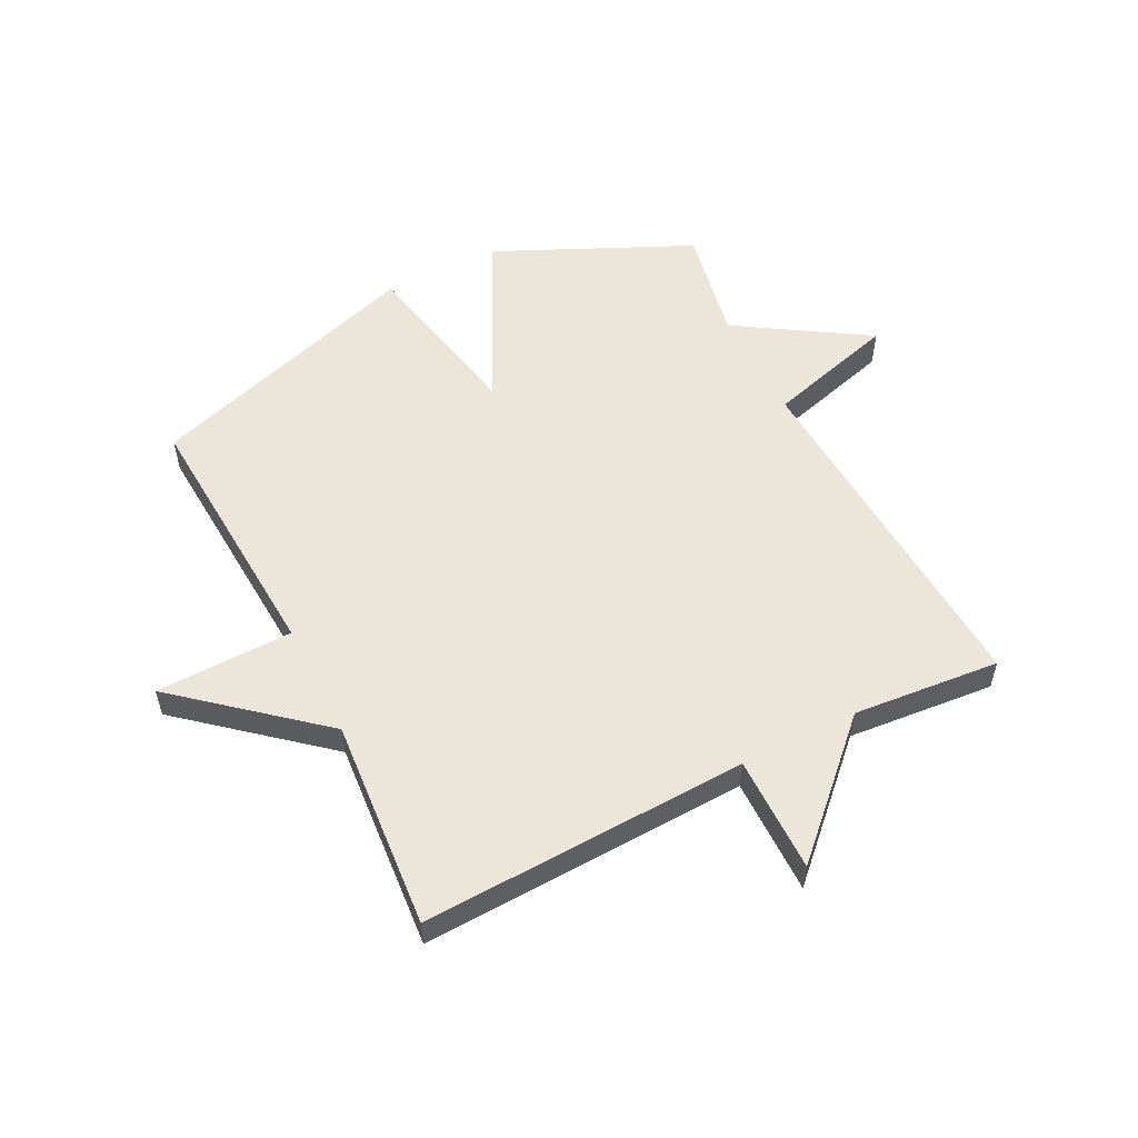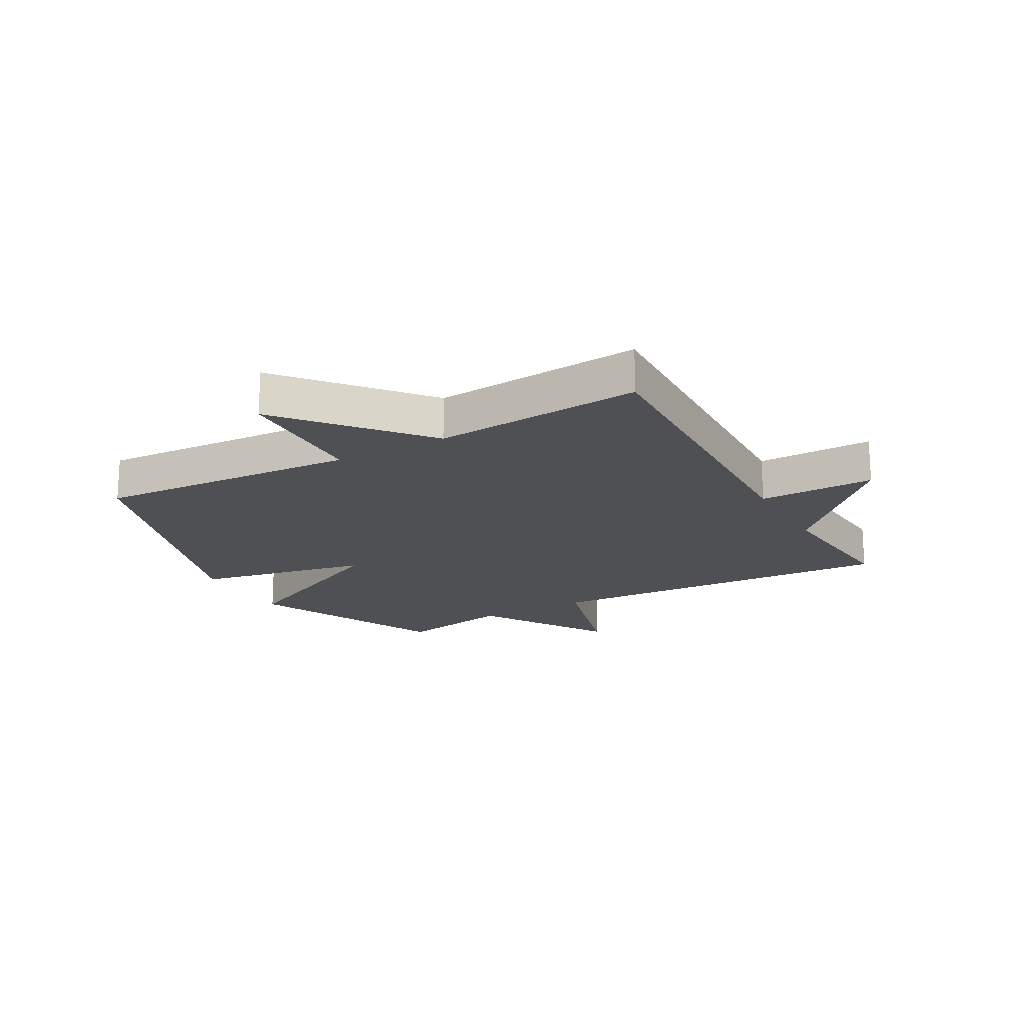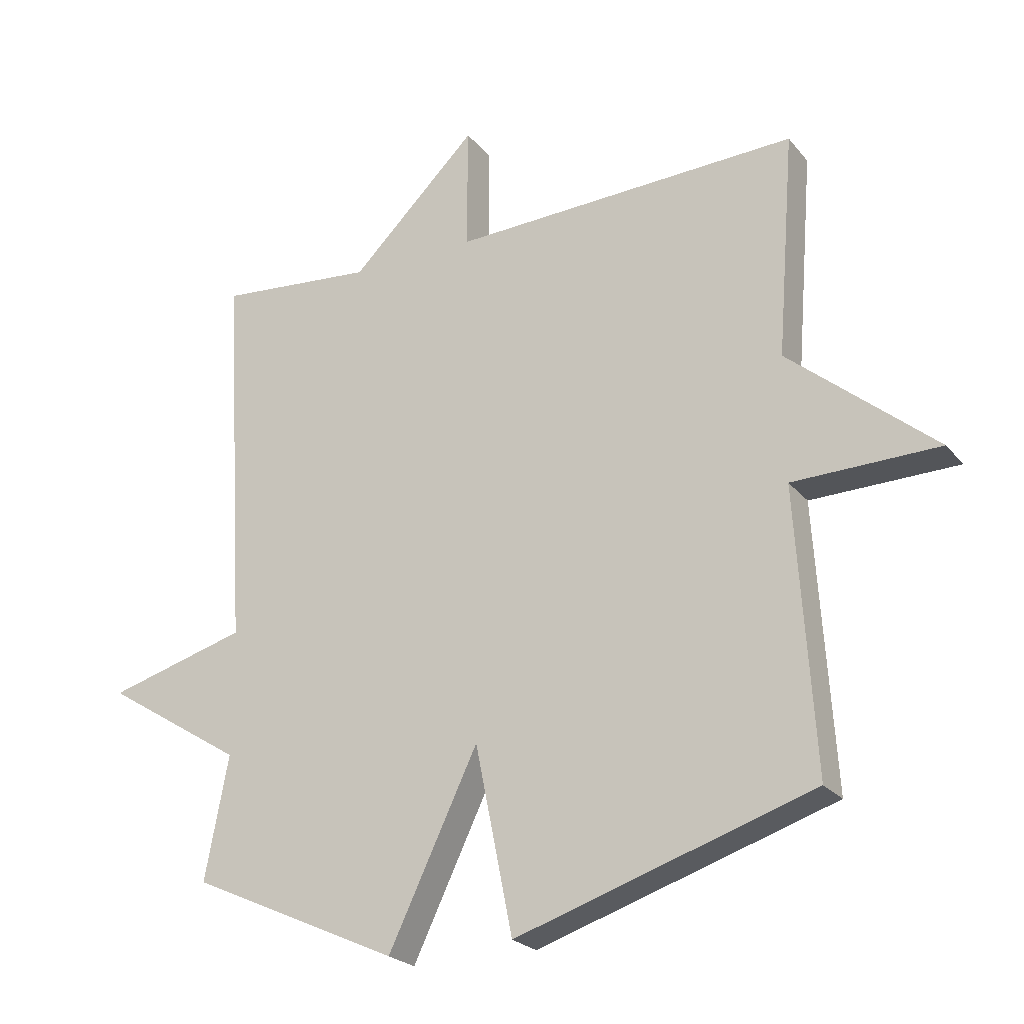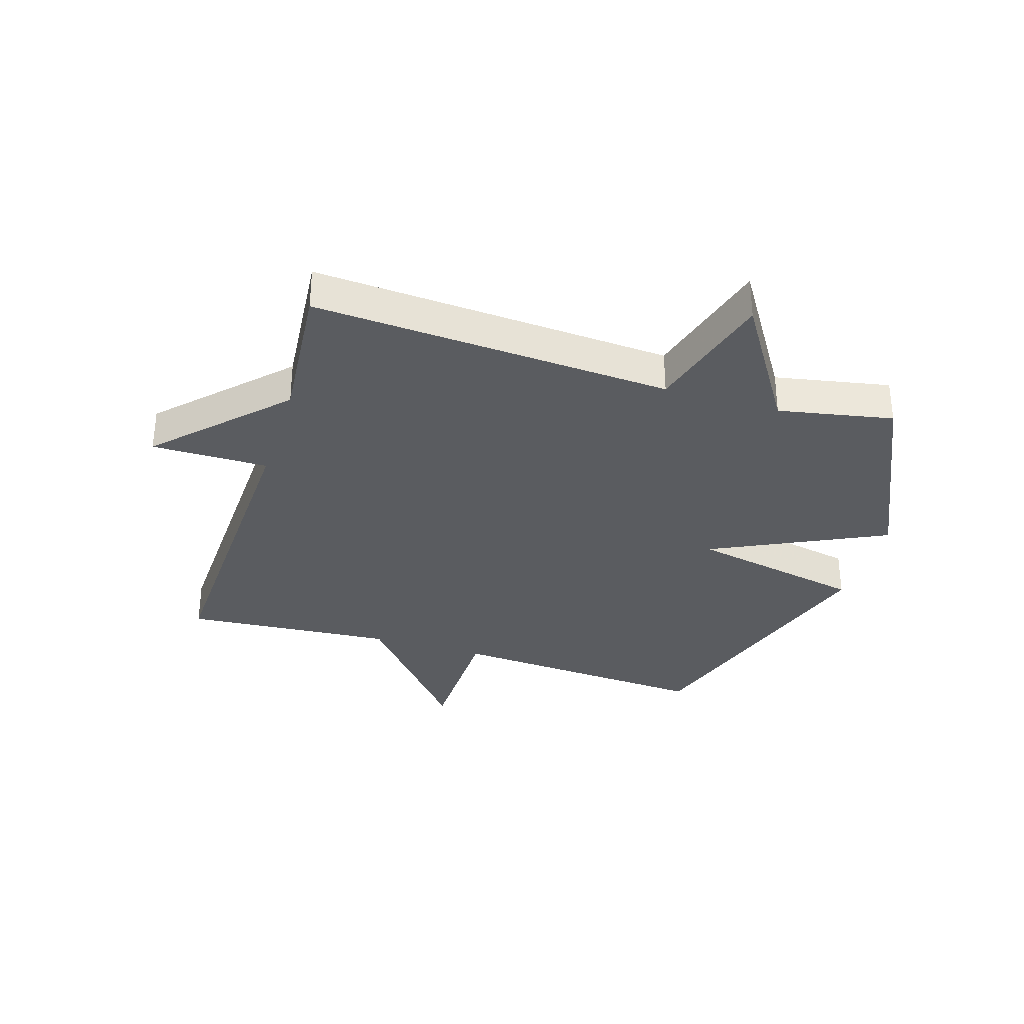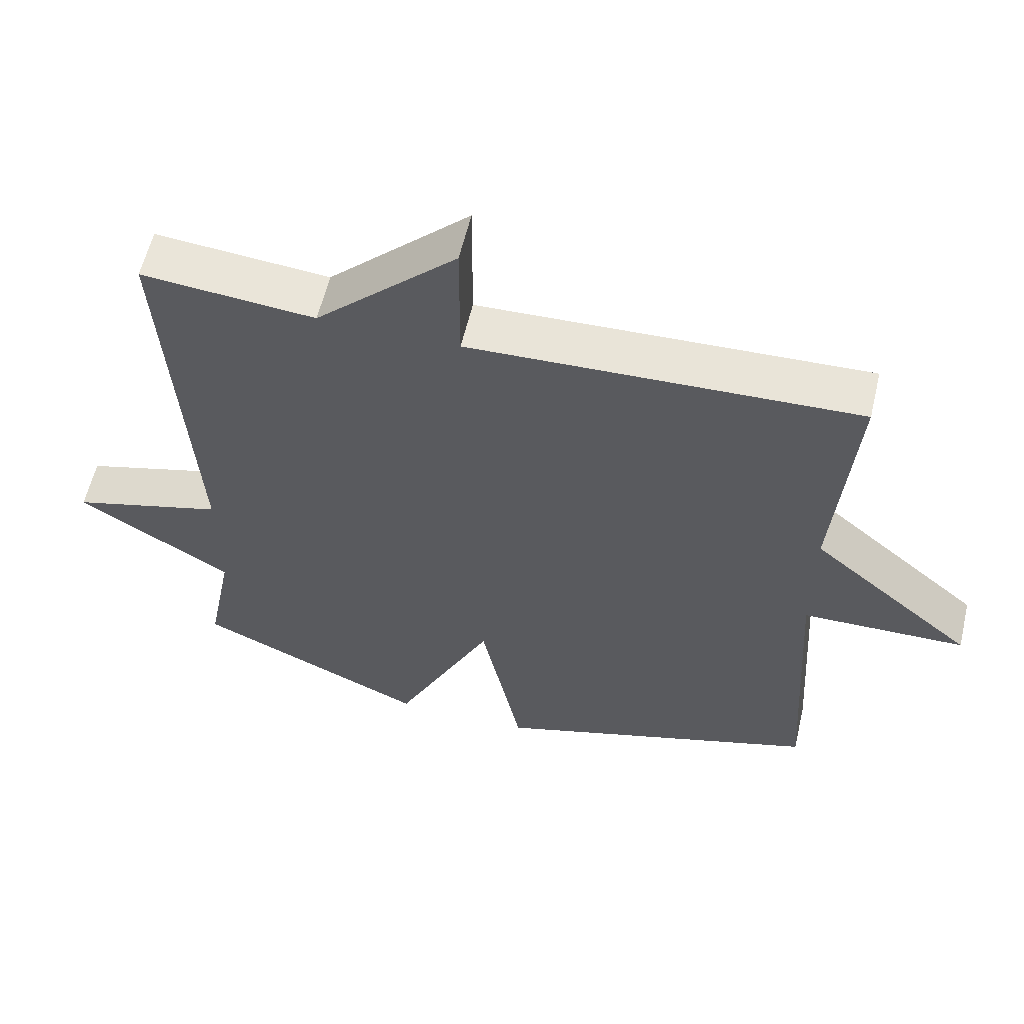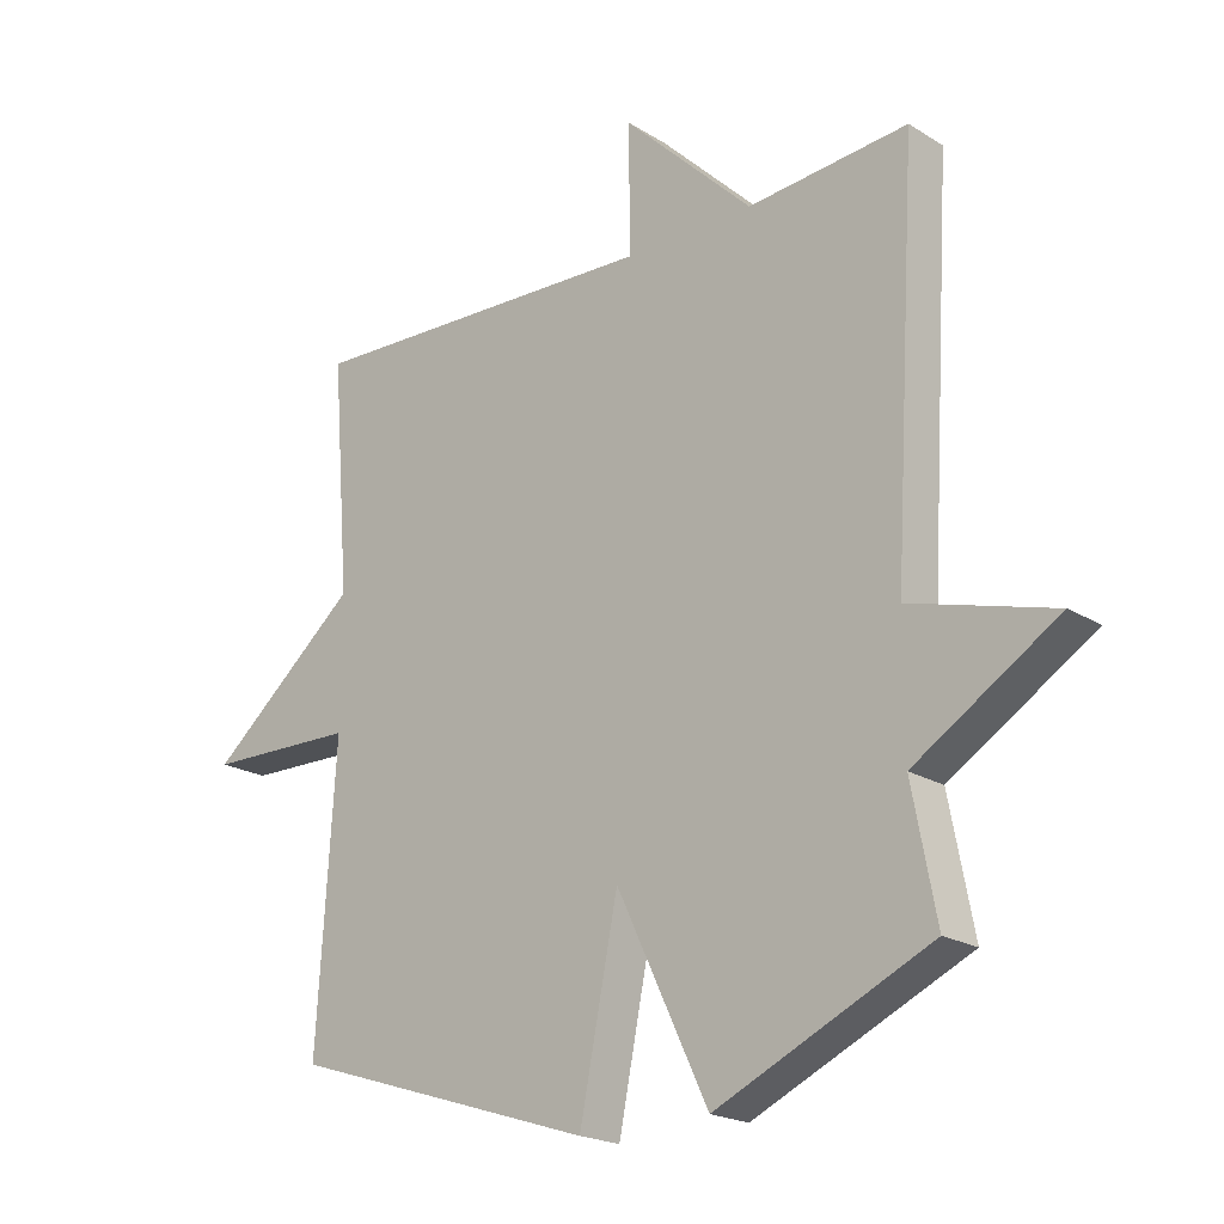
<metadata>
{"format":"obj","ext":"obj","renderer":"f3d","projection":"perspective","resolution":1024,"background":"white","views":[{"elev":55.1,"azim":-26.8,"up":"+Y"},{"elev":-18.8,"azim":-60.7,"up":"+Y"},{"elev":-23.7,"azim":-151.0,"up":"+Z"},{"elev":-33.6,"azim":72.8,"up":"+Y"},{"elev":59.2,"azim":-166.7,"up":"+Z"},{"elev":-20.6,"azim":42.0,"up":"+Z"}]}
</metadata>
<code>
v 0.5 0.07 -0.5
v 0.17 0.07 -0.651
v 0.029 0.07 -0.357
v -0.03 0.07 -0.651
v -0.5 0.07 -0.5
v -0.472 0.07 -0.055
v -0.704 0.07 -0.05
v -0.472 0.07 0.145
v -0.5 0.07 0.5
v 0.052 0.07 0.478
v 0.051 0.07 0.675
v 0.252 0.07 0.478
v 0.5 0.07 0.5
v 0.463 0.07 -0.106
v 0.683 0.07 -0.168
v 0.463 0.07 -0.306
v 0.5 0 -0.5
v 0.17 0 -0.651
v 0.029 0 -0.357
v -0.03 0 -0.651
v -0.5 0 -0.5
v -0.472 0 -0.055
v -0.704 0 -0.05
v -0.472 0 0.145
v -0.5 0 0.5
v 0.052 0 0.478
v 0.051 0 0.675
v 0.252 0 0.478
v 0.5 0 0.5
v 0.463 0 -0.106
v 0.683 0 -0.168
v 0.463 0 -0.306
f 14 15 16
f 12 13 14
f 12 14 16
f 11 12 16
f 10 11 16
f 10 16 1
f 9 10 1
f 8 9 1
f 6 7 8
f 3 4 5 6
f 3 6 8 1
f 1 2 3
f 32 31 30
f 30 29 28
f 32 30 28
f 32 28 27
f 32 27 26
f 17 32 26
f 17 26 25
f 17 25 24
f 24 23 22
f 22 21 20 19
f 17 24 22 19
f 19 18 17
f 1 17 18 2
f 2 18 19 3
f 3 19 20 4
f 4 20 21 5
f 5 21 22 6
f 6 22 23 7
f 7 23 24 8
f 8 24 25 9
f 9 25 26 10
f 10 26 27 11
f 11 27 28 12
f 12 28 29 13
f 13 29 30 14
f 14 30 31 15
f 15 31 32 16
f 16 32 17 1

</code>
